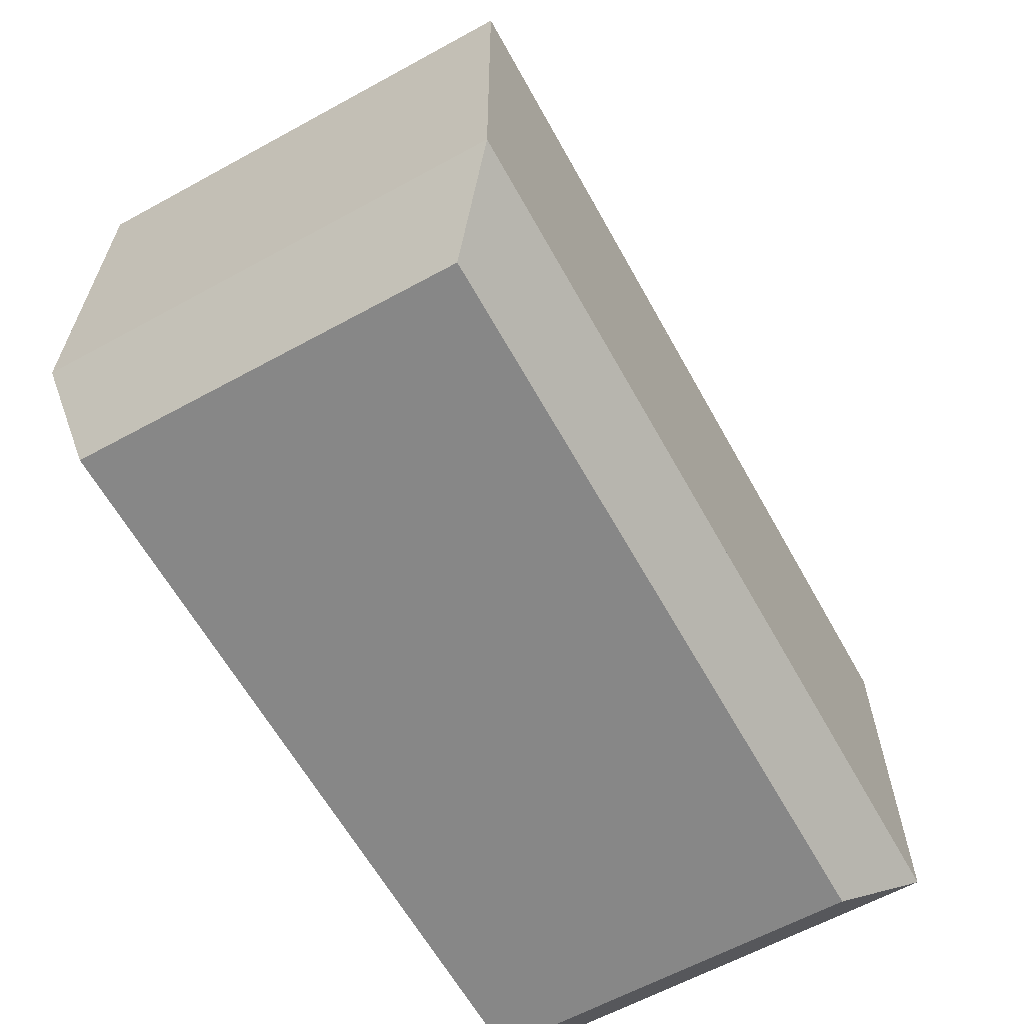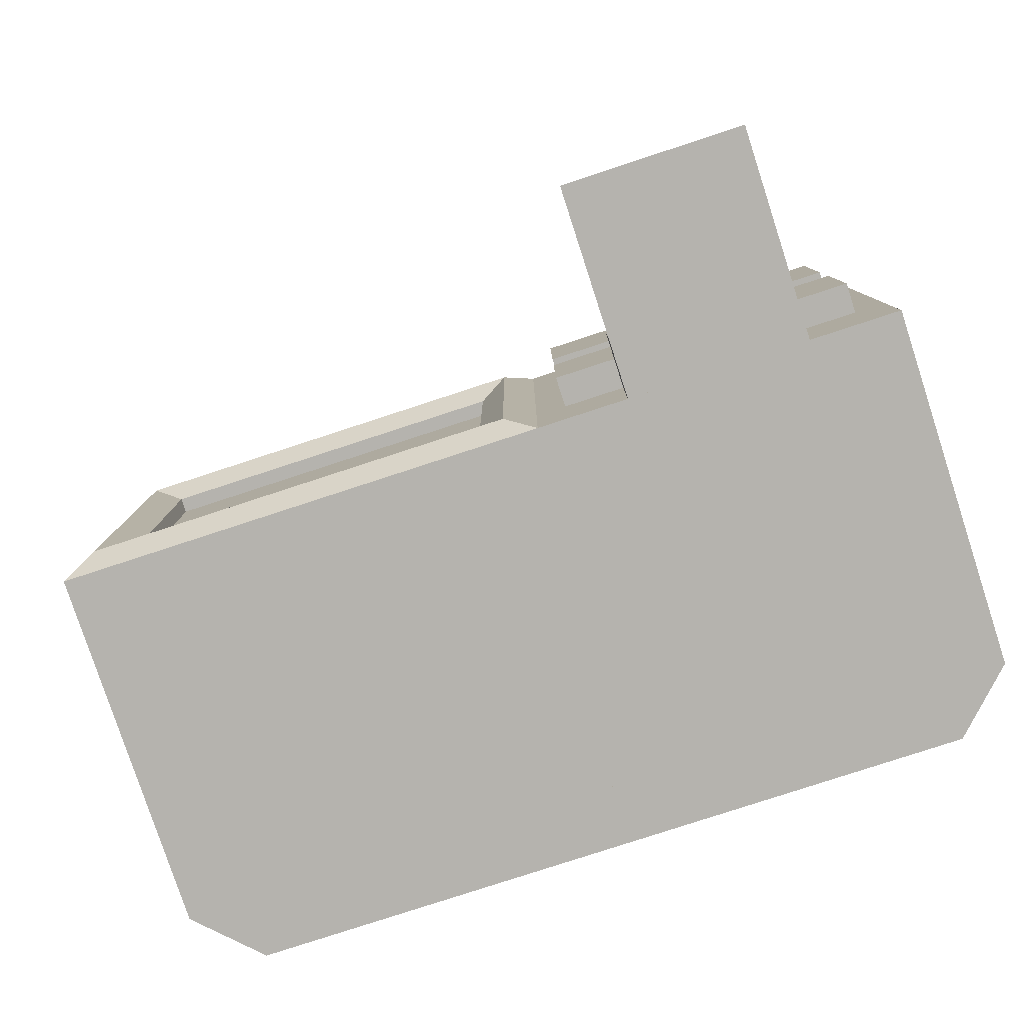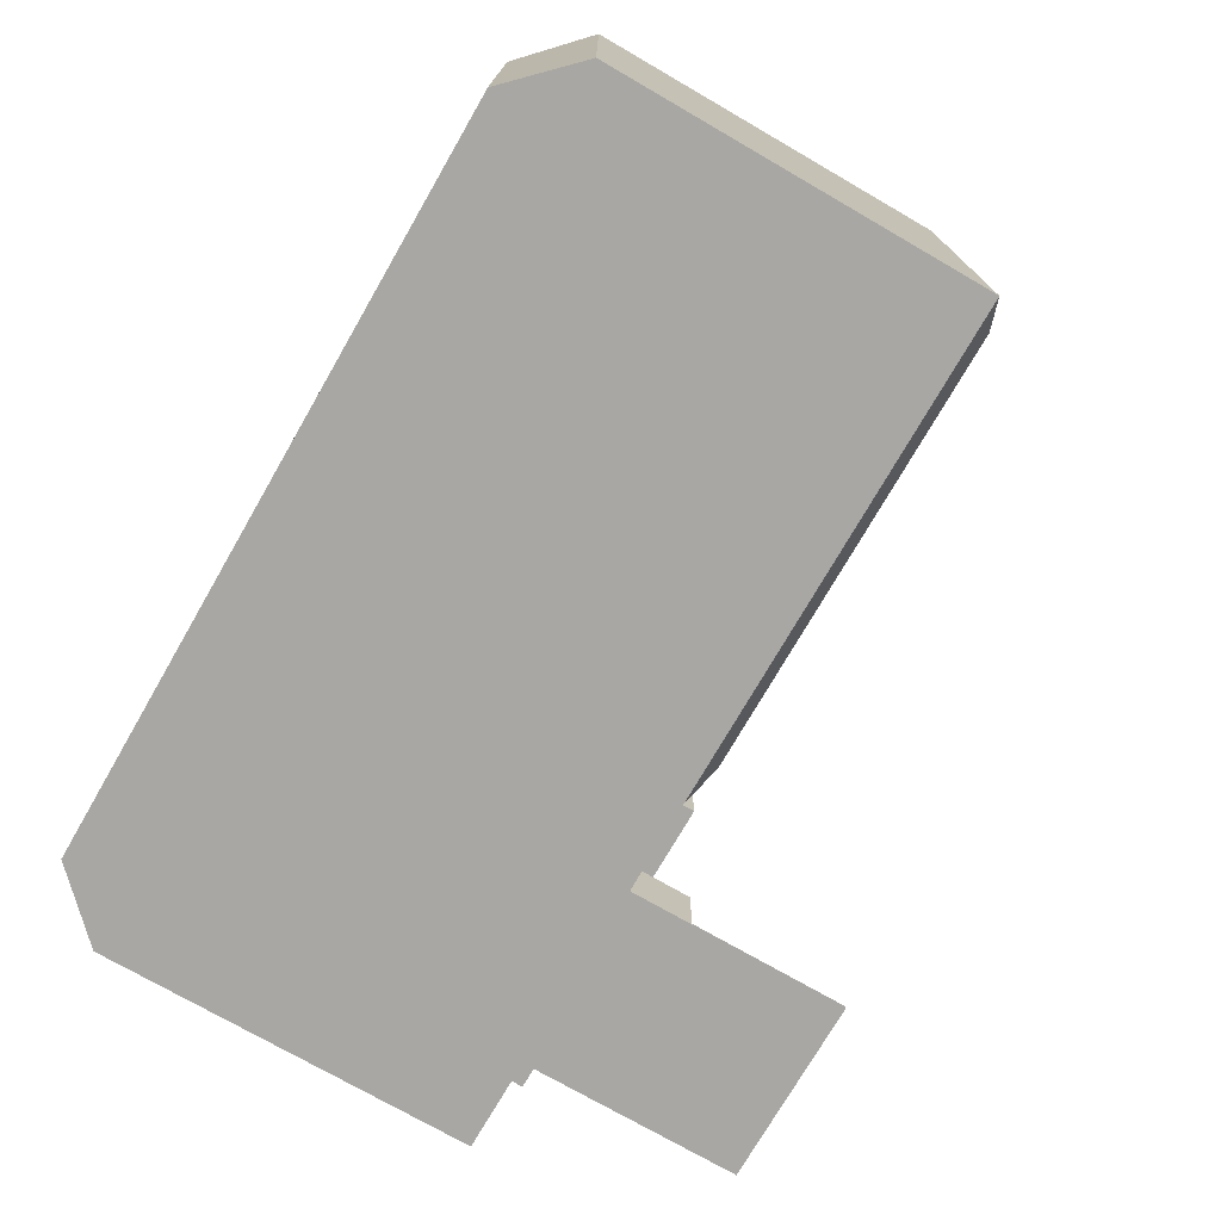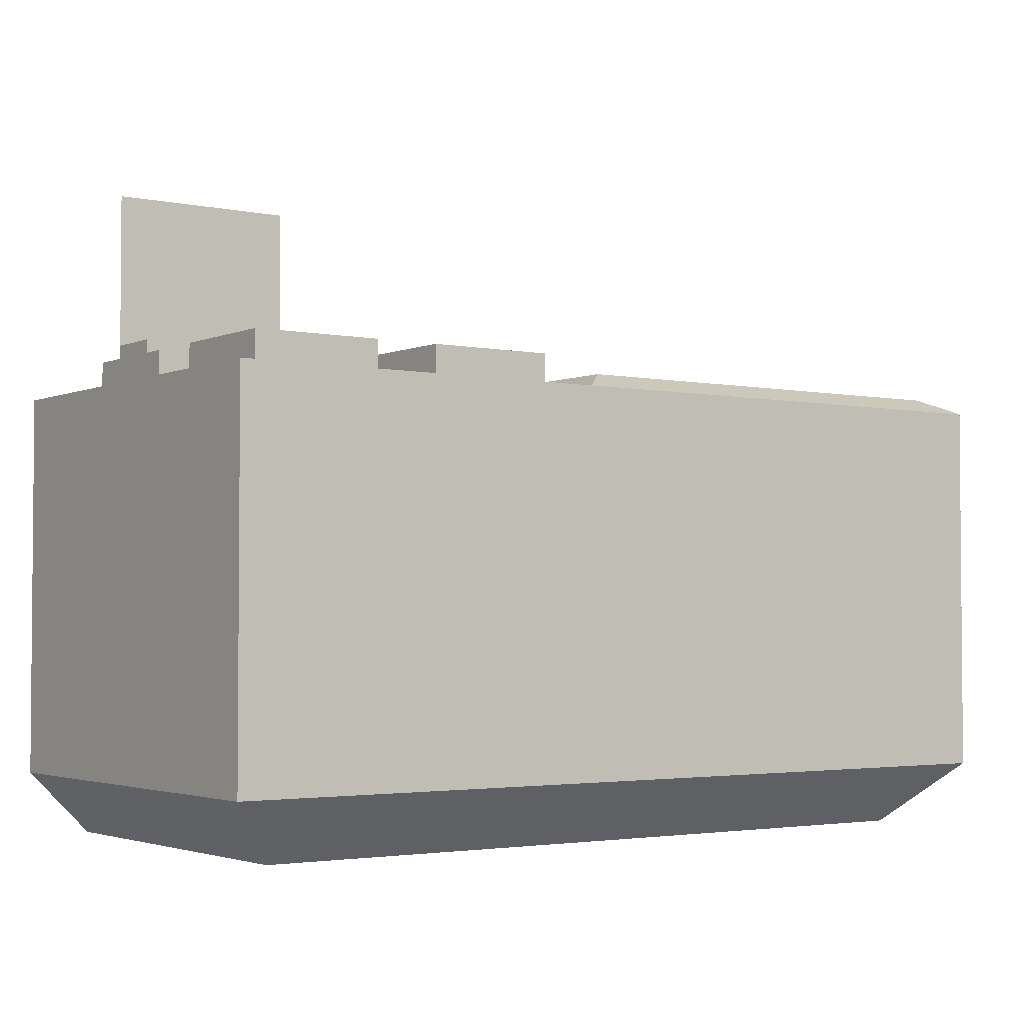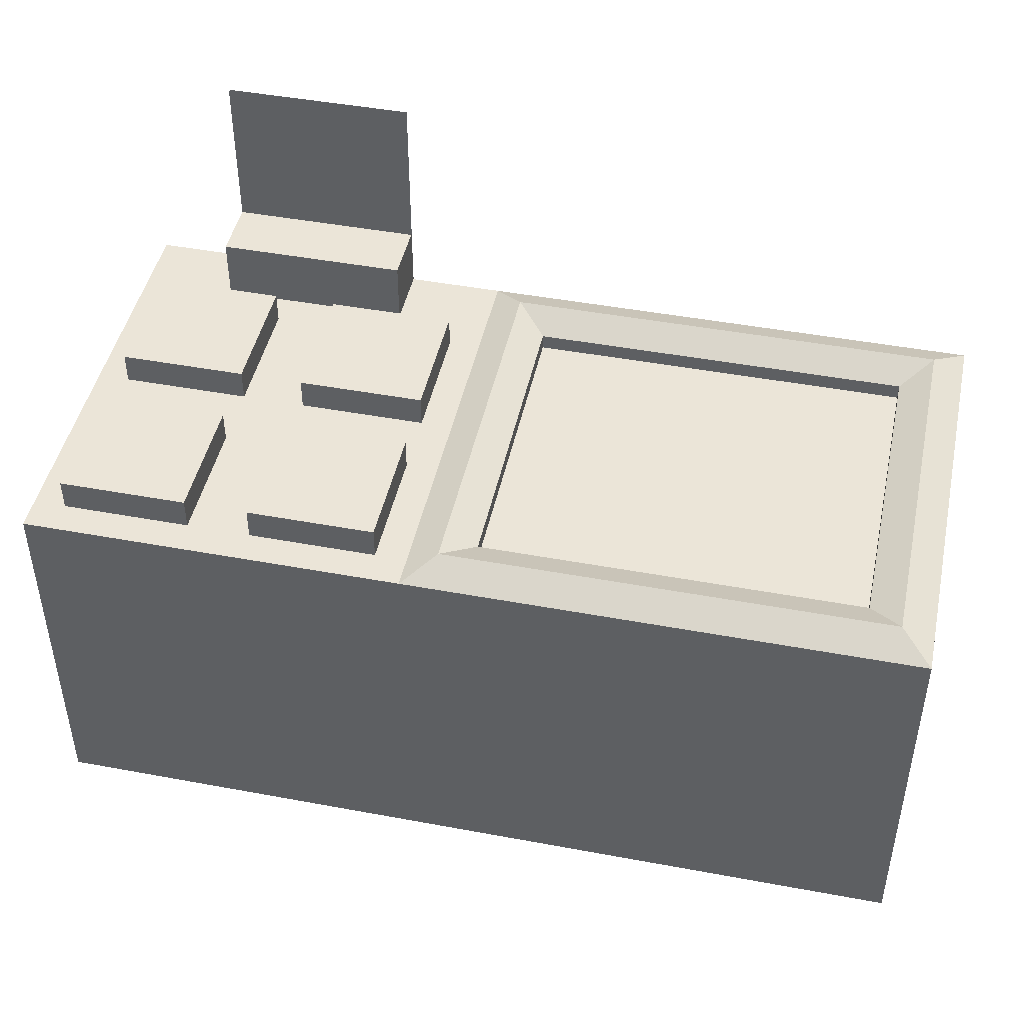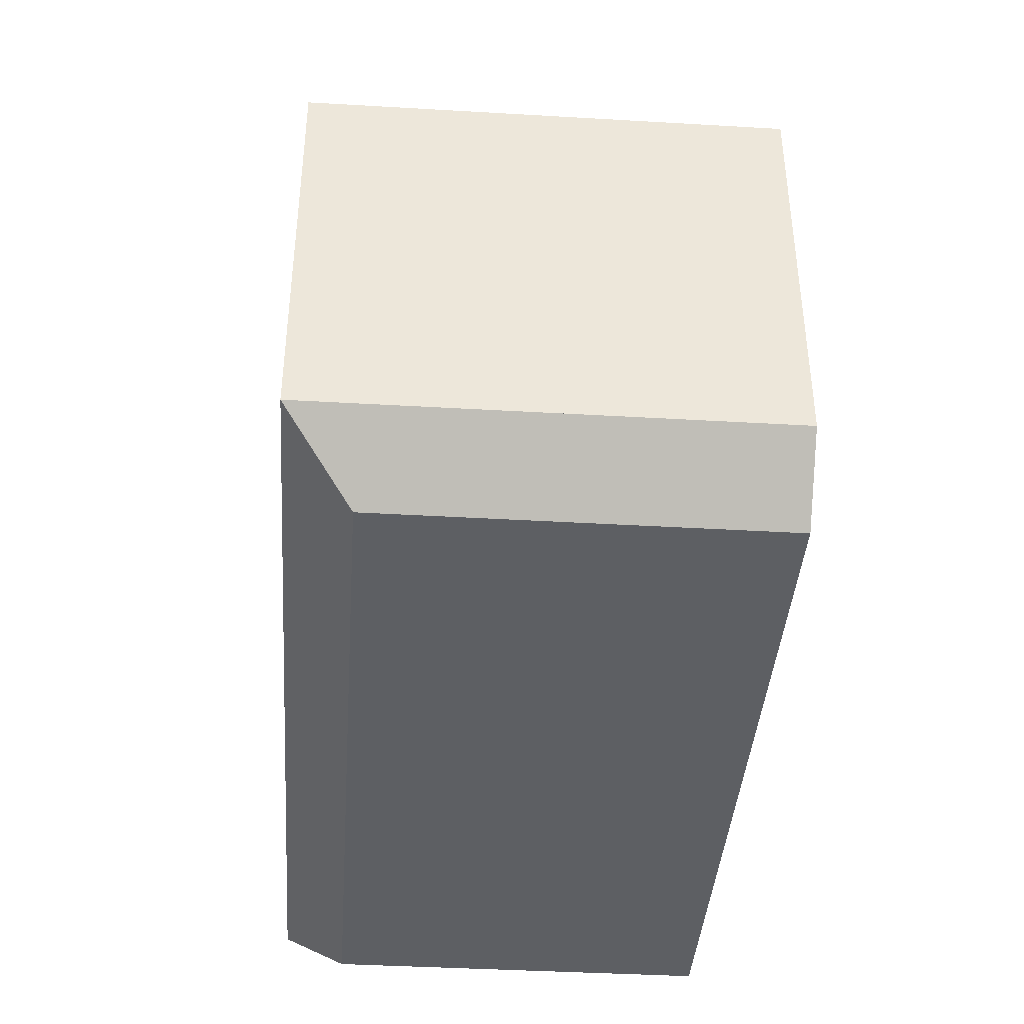
<metadata>
{"format":"obj","ext":"obj","renderer":"f3d","projection":"perspective","resolution":1024,"background":"white","views":[{"elev":-62.4,"azim":119.0,"up":"+Z"},{"elev":-79.9,"azim":18.1,"up":"+Y"},{"elev":-74.4,"azim":-120.0,"up":"+Y"},{"elev":-2.9,"azim":144.7,"up":"+Z"},{"elev":45.8,"azim":-167.9,"up":"+Z"},{"elev":-40.4,"azim":-94.1,"up":"+Z"}]}
</metadata>
<code>
o cube
v 0.0625 0.4375 -0.1875
v 0.0625 0.4375 0.1875
v 0.0625 -0 0.1875
v 0.0625 0 -0.1875
v -0.4375 -0 0.1875
v -0.4375 0.4375 0.1875
v -0.4375 0.4375 -0.1875
v -0.4375 0 -0.1875
v 0 0.0625 0.125
v 0 0.375 0.125
v -0.375 0.375 0.125
v -0.375 0.0625 0.125
v 0.03125 0.4062 0.2031
v 0.03125 0.03125 0.2031
v -0.4062 0.4062 0.2031
v -0.4062 0.03125 0.2031
v 0 0.0625 0.1875
v 0 0.375 0.1875
v -0.375 0.375 0.1875
v -0.375 0.0625 0.1875
v 0.4375 0.4375 -0.1875
v 0.4375 0.4375 0.1875
v 0.4375 -0 0.1875
v 0.4375 0 -0.1875
v 0.0625 -0 0.1875
v 0.0625 0.4375 0.1875
v 0.0625 0.4375 -0.1875
v 0.0625 0 -0.1875
v 0.375 0 -0.25
v 0.375 0.1875 -0.25
v 0.4375 0.2292 -0.1875
v 0.4375 0 -0.1875
v -0.4375 0 -0.1875
v -0.4375 0.2292 -0.1875
v -0.375 0.1875 -0.25
v -0.375 0 -0.25
v -0.4375 0.4375 -0.1875
v 0.4375 0.4375 -0.1875
v 0.375 0.375 -0.25
v -0.375 0.375 -0.25
v 0.4062 0.2188 0.1875
v 0.4062 0.2188 0.2188
v 0.4062 0.09375 0.2188
v 0.4062 0.09375 0.1875
v 0.2812 0.09375 0.2188
v 0.2812 0.2188 0.2188
v 0.2812 0.2188 0.1875
v 0.2812 0.09375 0.1875
v 0.3438 0.0625 0.1875
v 0.3438 0.0625 0.25
v 0.3438 -0 0.25
v 0.3438 -0 0.1875
v 0.1562 -0 0.25
v 0.1562 0.0625 0.25
v 0.1562 0.0625 0.1875
v 0.1562 -0 0.1875
v 0.2188 0.2188 0.1875
v 0.2188 0.2188 0.2188
v 0.2188 0.09375 0.2188
v 0.2188 0.09375 0.1875
v 0.09375 0.09375 0.2188
v 0.09375 0.2188 0.2188
v 0.09375 0.2188 0.1875
v 0.09375 0.09375 0.1875
v 0.4062 0.4062 0.1875
v 0.4062 0.4062 0.2188
v 0.4062 0.2812 0.2188
v 0.4062 0.2812 0.1875
v 0.2812 0.2812 0.2188
v 0.2812 0.4062 0.2188
v 0.2812 0.4062 0.1875
v 0.2812 0.2812 0.1875
v 0.2188 0.4062 0.1875
v 0.2188 0.4062 0.2188
v 0.2188 0.2812 0.2188
v 0.2188 0.2812 0.1875
v 0.09375 0.2812 0.2188
v 0.09375 0.4062 0.2188
v 0.09375 0.4062 0.1875
v 0.09375 0.2812 0.1875
f 1 2 3 4
f 5 6 7 8
f 6 2 1 7
f 4 3 5 8
f 9 10 11 12
f 7 1 4 8
f 2 13 14 3
f 6 15 13 2
f 5 16 15 6
f 3 14 16 5
f 10 9 17 18
f 11 10 18 19
f 12 11 19 20
f 9 12 20 17
f 18 13 15 19
f 19 15 16 20
f 20 16 14 17
f 17 14 13 18
f 21 22 23 24
f 25 26 27 28
f 26 22 21 27
f 24 23 25 28
f 23 22 26 25
f 27 21 24 28
f 29 30 31 32
f 33 34 35 36
f 37 38 39 40
f 29 32 33 36
f 32 31 34 33
f 36 35 30 29
f 39 30 35 40
f 40 35 34 37
f 37 34 31 38
f 38 31 30 39
f 41 42 43 44
f 45 46 47 48
f 46 42 41 47
f 44 43 45 48
f 43 42 46 45
f 47 41 44 48
f 49 50 51 52
f 53 54 55 56
f 54 50 49 55
f 52 51 53 56
f 51 50 54 53
f 55 49 52 56
f 57 58 59 60
f 61 62 63 64
f 62 58 57 63
f 60 59 61 64
f 59 58 62 61
f 63 57 60 64
f 65 66 67 68
f 69 70 71 72
f 70 66 65 71
f 68 67 69 72
f 67 66 70 69
f 71 65 68 72
f 73 74 75 76
f 77 78 79 80
f 78 74 73 79
f 76 75 77 80
f 75 74 78 77
f 79 73 76 80
o scanlines_translucent
v 0 0.375 0.1484
v 0 0.375 0.1641
v 0 0.0625 0.1641
v 0 0.0625 0.1484
v -0.375 0.0625 0.1641
v -0.375 0.375 0.1641
v -0.375 0.375 0.1484
v -0.375 0.0625 0.1484
f 81 82 83 84
f 85 86 87 88
f 86 82 81 87
f 84 83 85 88
f 83 82 86 85
f 87 81 84 88
o glass_translucent
v 0 0.375 0.1406
v 0 0.375 0.1719
v 0 0.0625 0.1719
v 0 0.0625 0.1406
v -0.375 0.0625 0.1719
v -0.375 0.375 0.1719
v -0.375 0.375 0.1406
v -0.375 0.0625 0.1406
f 89 90 91 92
f 93 94 95 96
f 94 90 89 95
f 92 91 93 96
f 91 90 94 93
f 95 89 92 96
o screen
v 0 0.375 0.03125
v 0 0.375 0.1562
v 0 0.0625 0.1562
v 0 0.0625 0.03125
v -0.375 0.0625 0.1562
v -0.375 0.375 0.1562
v -0.375 0.375 0.03125
v -0.375 0.0625 0.03125
f 97 98 99 100
f 101 102 103 104
f 102 98 97 103
f 100 99 101 104
f 99 98 102 101
f 103 97 100 104
o icon_heart
v -0.2969 0.2969 0.1572
v -0.2969 0.3594 0.1572
v -0.3594 0.3594 0.1572
v -0.3594 0.2969 0.1572
f 105 106 107 108
o icon_engine
v -0.2578 0.2969 0.1572
v -0.2578 0.3594 0.1572
v -0.3594 0.3594 0.1572
v -0.3594 0.2969 0.1572
f 109 110 111 112
o attachment
v 0.1562 0.001953 0.4062
v 0.3438 0.001953 0.4062
v 0.3438 0.001953 0.2188
v 0.1562 0.001953 0.2188
v 0.3438 -0 0.2188
v 0.3438 -0 0.4062
v 0.1562 -0 0.4062
v 0.1562 -0 0.2188
f 113 114 115 116
f 117 118 119 120
o screenoff
v 0 0.375 0.03125
v 0 0.375 0.1562
v 0 0.0625 0.1562
v 0 0.0625 0.03125
v -0.375 0.0625 0.1562
v -0.375 0.375 0.1562
v -0.375 0.375 0.03125
v -0.375 0.0625 0.03125
f 121 122 123 124
f 125 126 127 128
f 126 122 121 127
f 124 123 125 128
f 123 122 126 125
f 127 121 124 128

</code>
